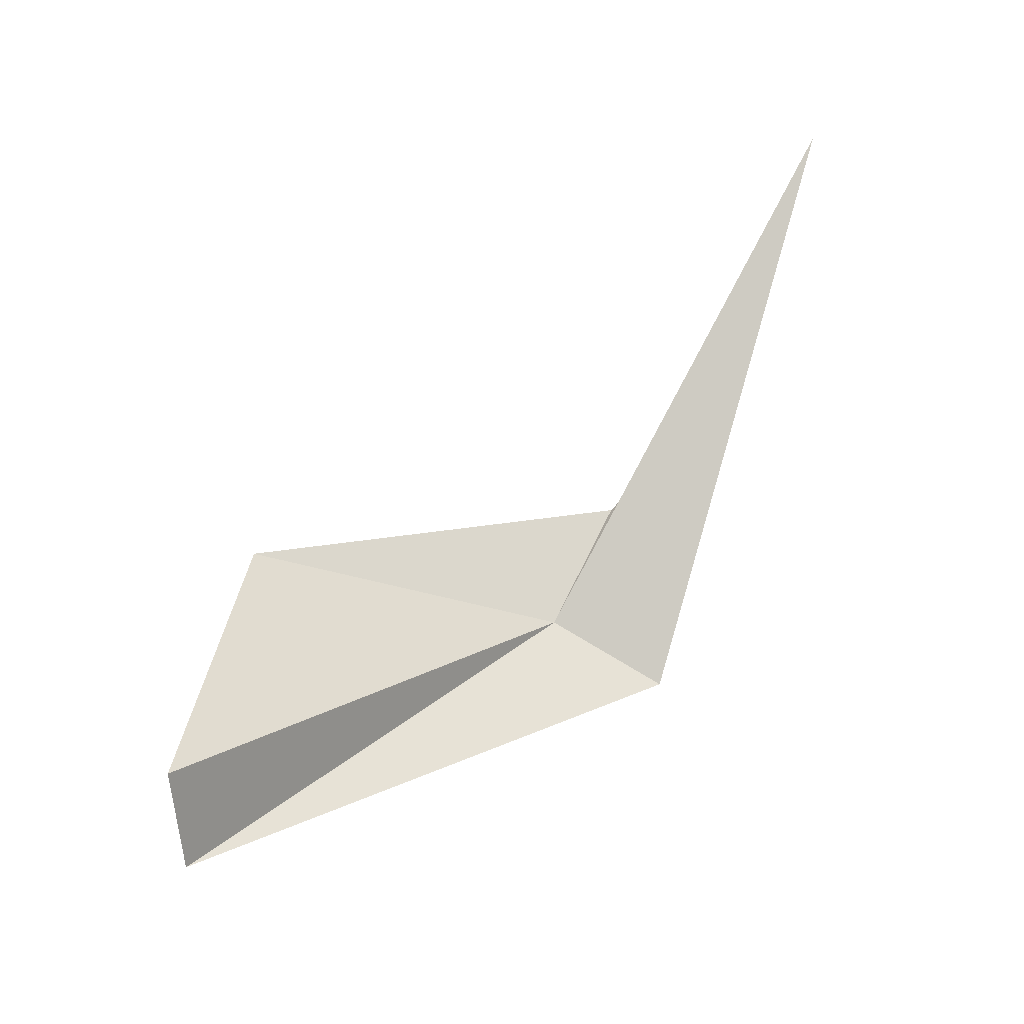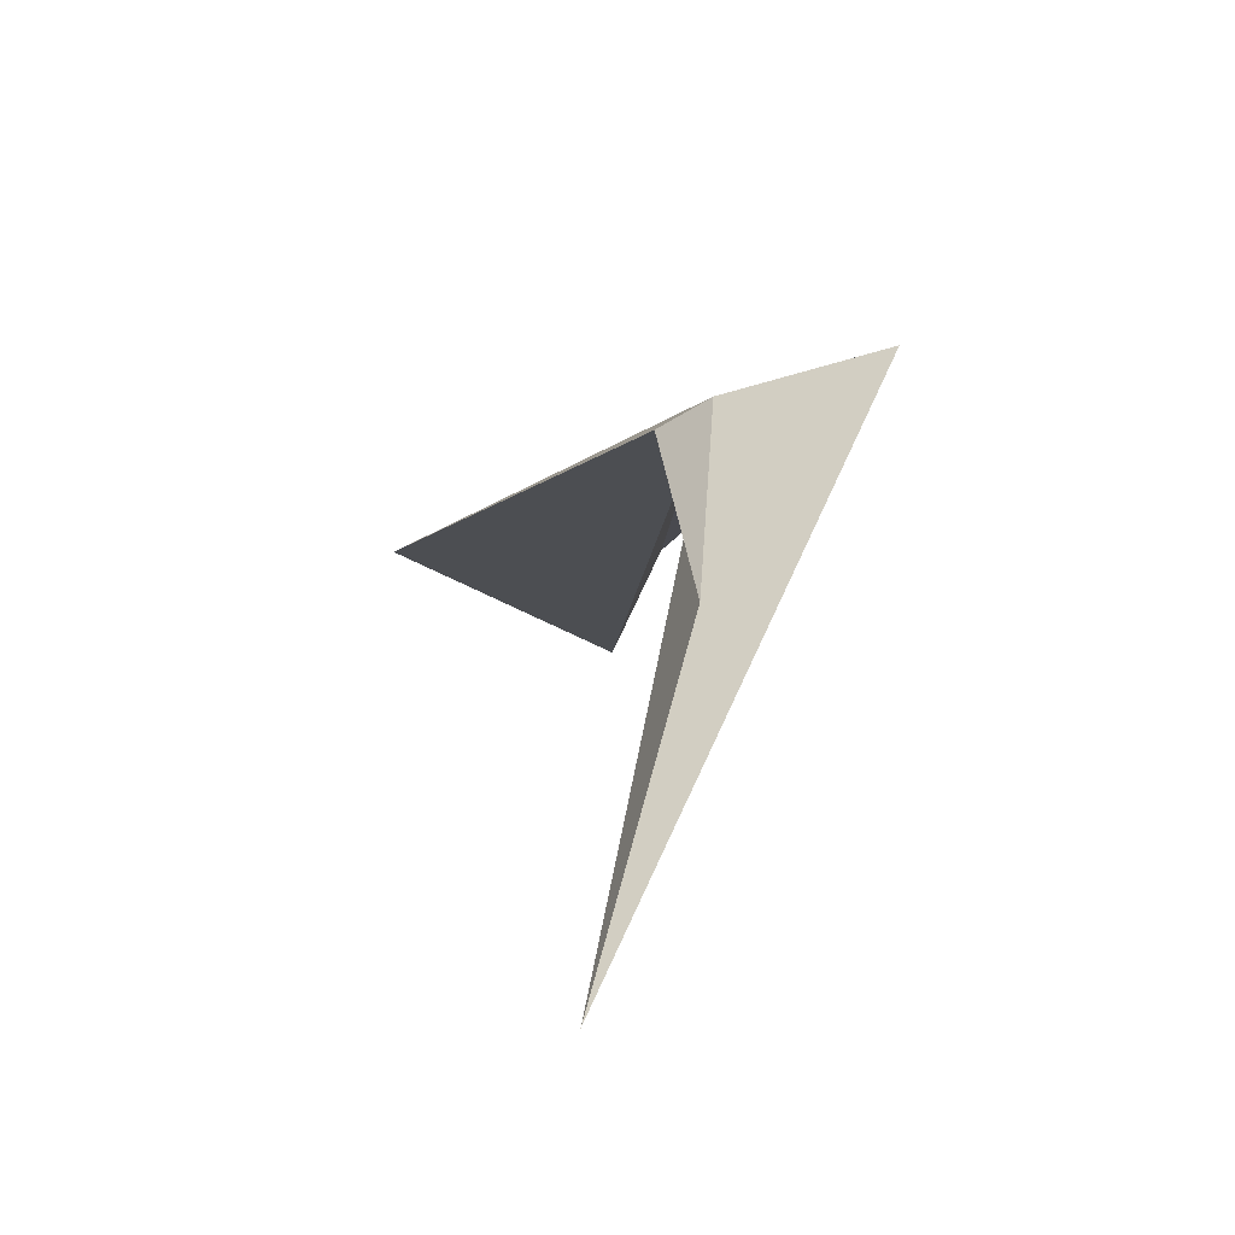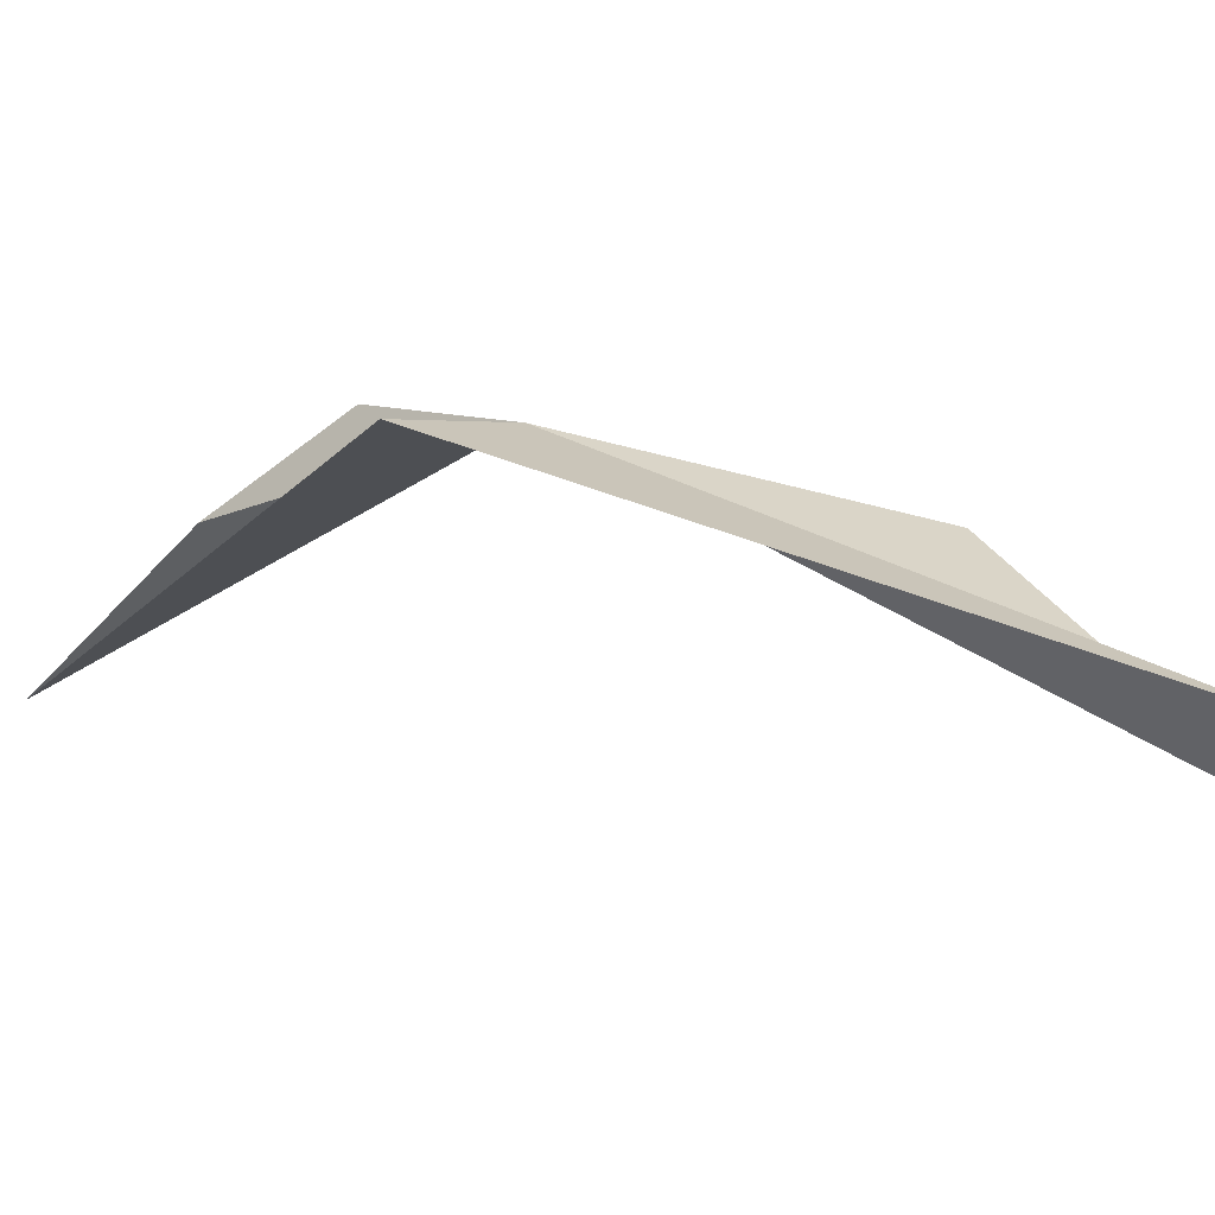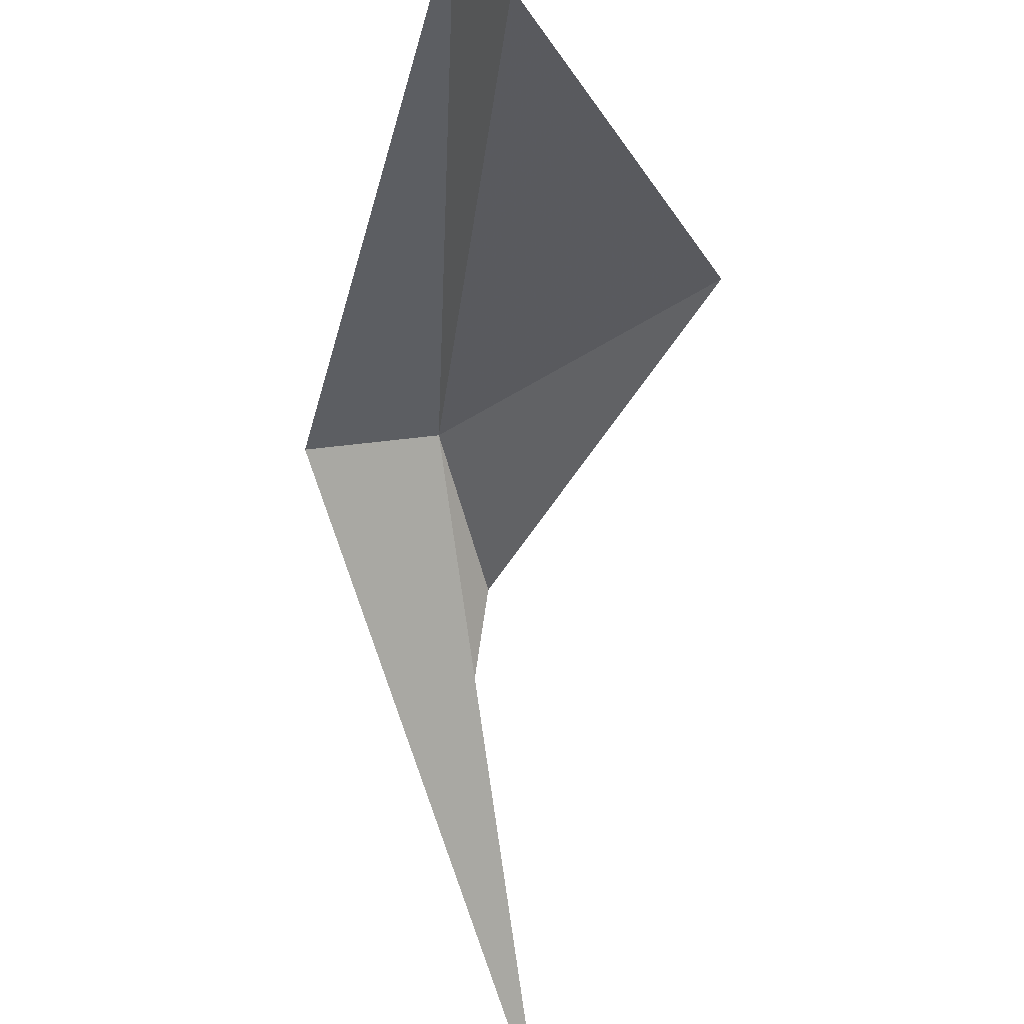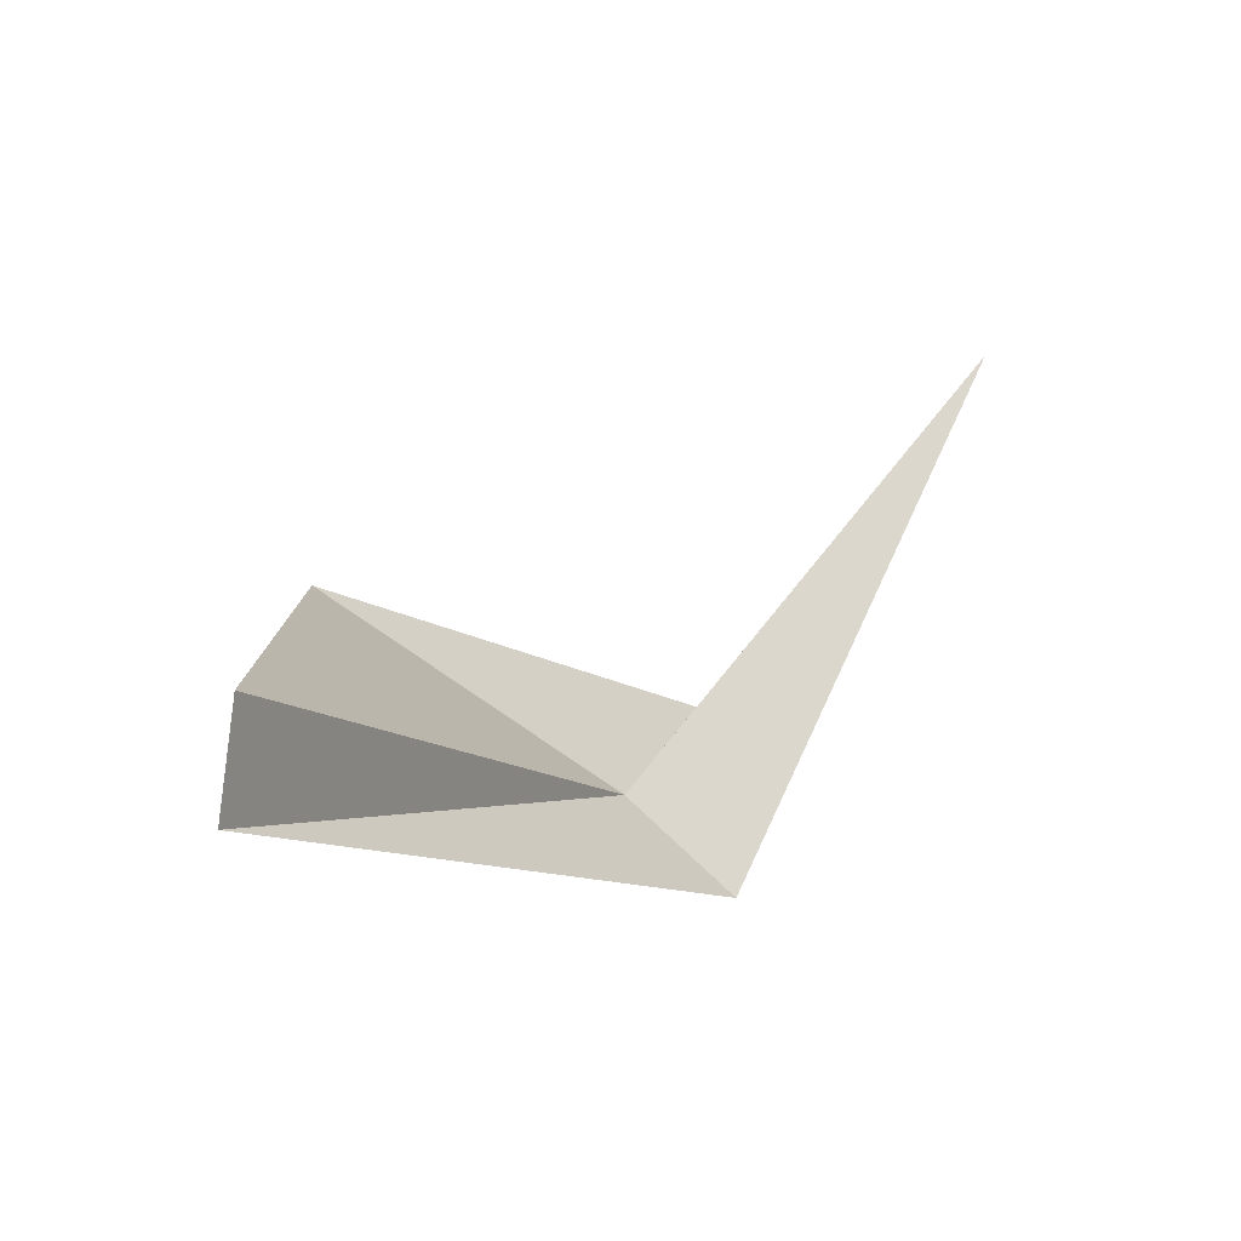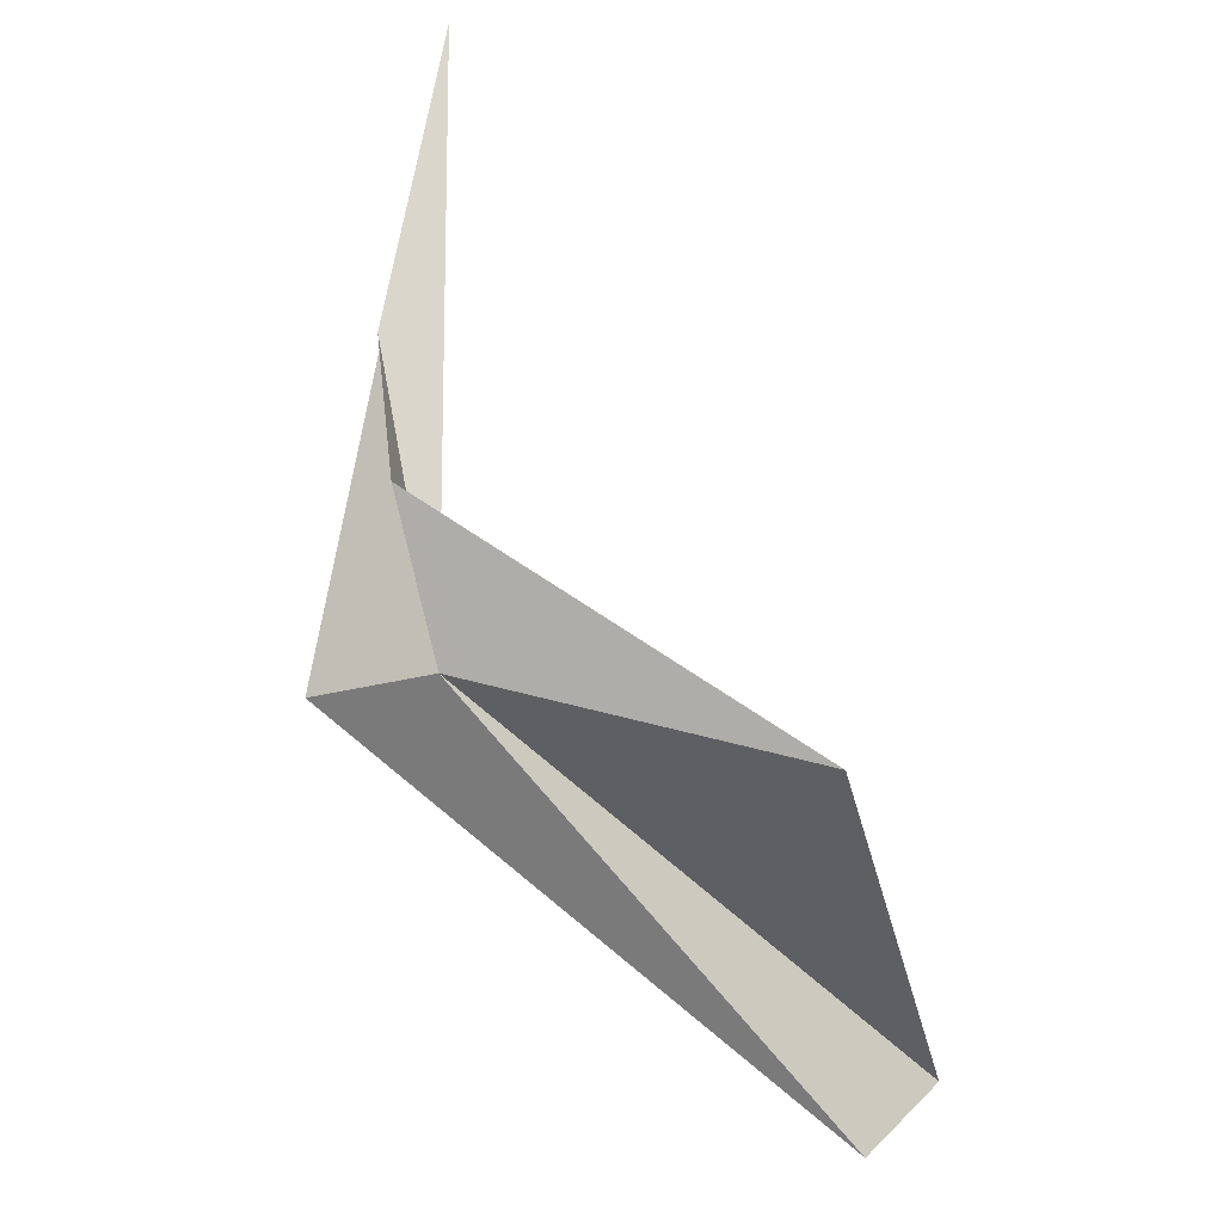
<metadata>
{"format":"obj","ext":"obj","renderer":"f3d","projection":"perspective","resolution":1024,"background":"white","views":[{"elev":-41.4,"azim":-8.6,"up":"+Z"},{"elev":3.3,"azim":37.7,"up":"+Y"},{"elev":22.1,"azim":154.8,"up":"+Y"},{"elev":-53.1,"azim":-141.8,"up":"+Y"},{"elev":-59.6,"azim":-23.2,"up":"+Z"},{"elev":25.1,"azim":-144.8,"up":"+Z"}]}
</metadata>
<code>
v -0.5913 30.94 74.54
v -19.4 20.51 55.84
v -16.75 25.29 72.56
v -18.27 24.78 53.91
v 5.388 32.61 72.33
v 7.281 24.76 86.03
v 11.39 14.24 96.88
v 2.529 29.81 81.96
f 1 3 2
f 1 2 4
f 1 4 5
f 1 5 7
f 1 7 6
f 1 6 8
f 1 8 3

</code>
